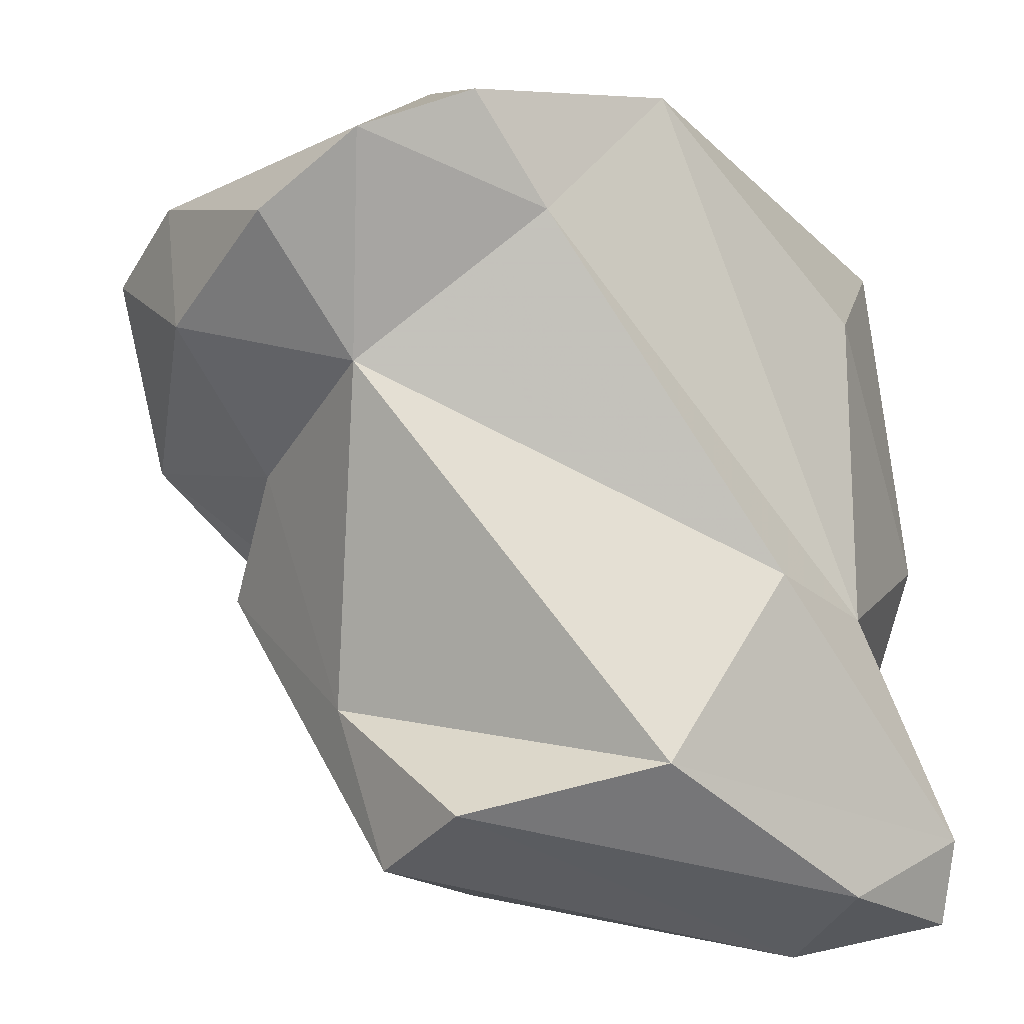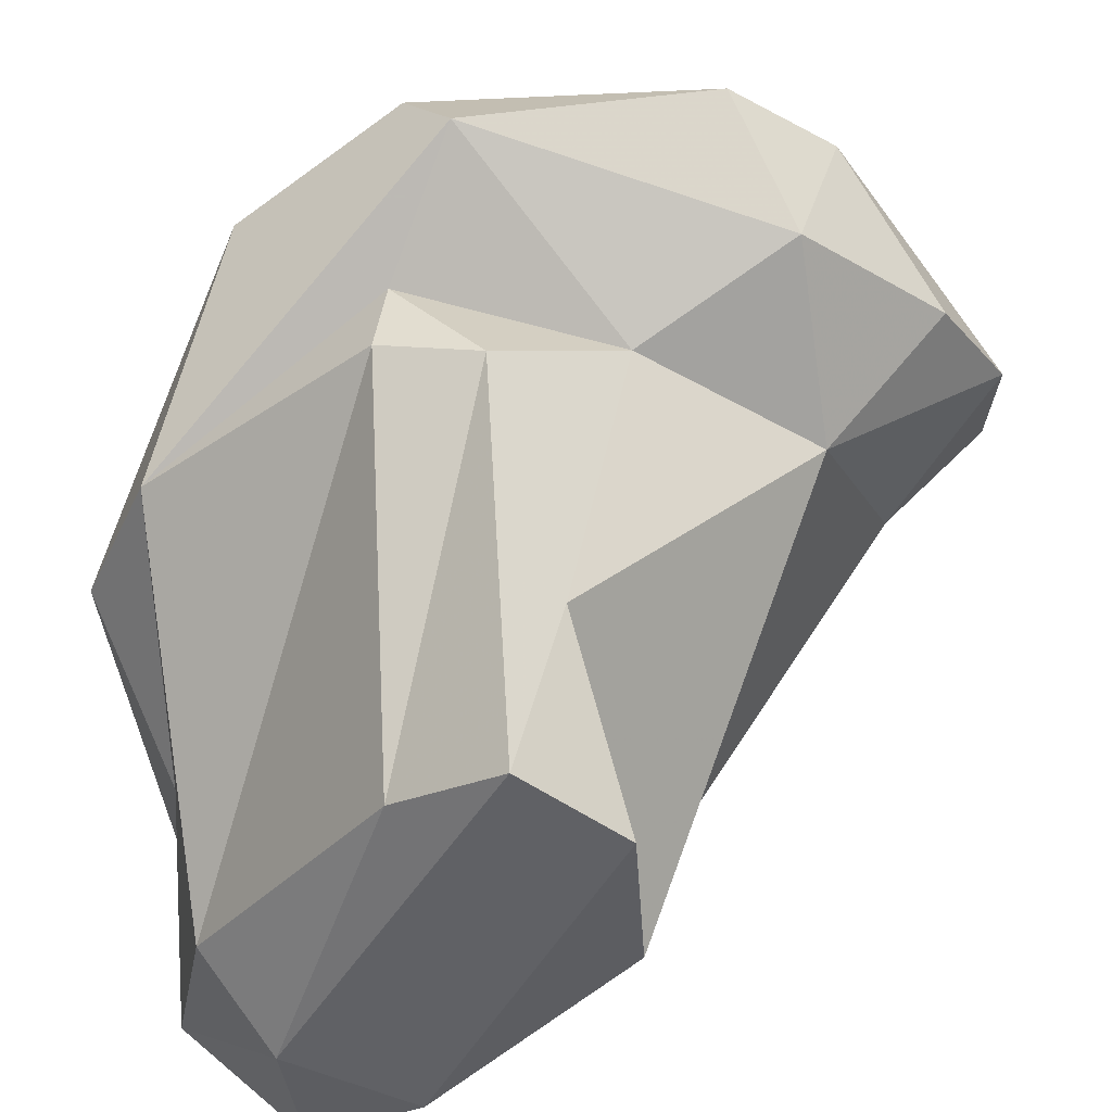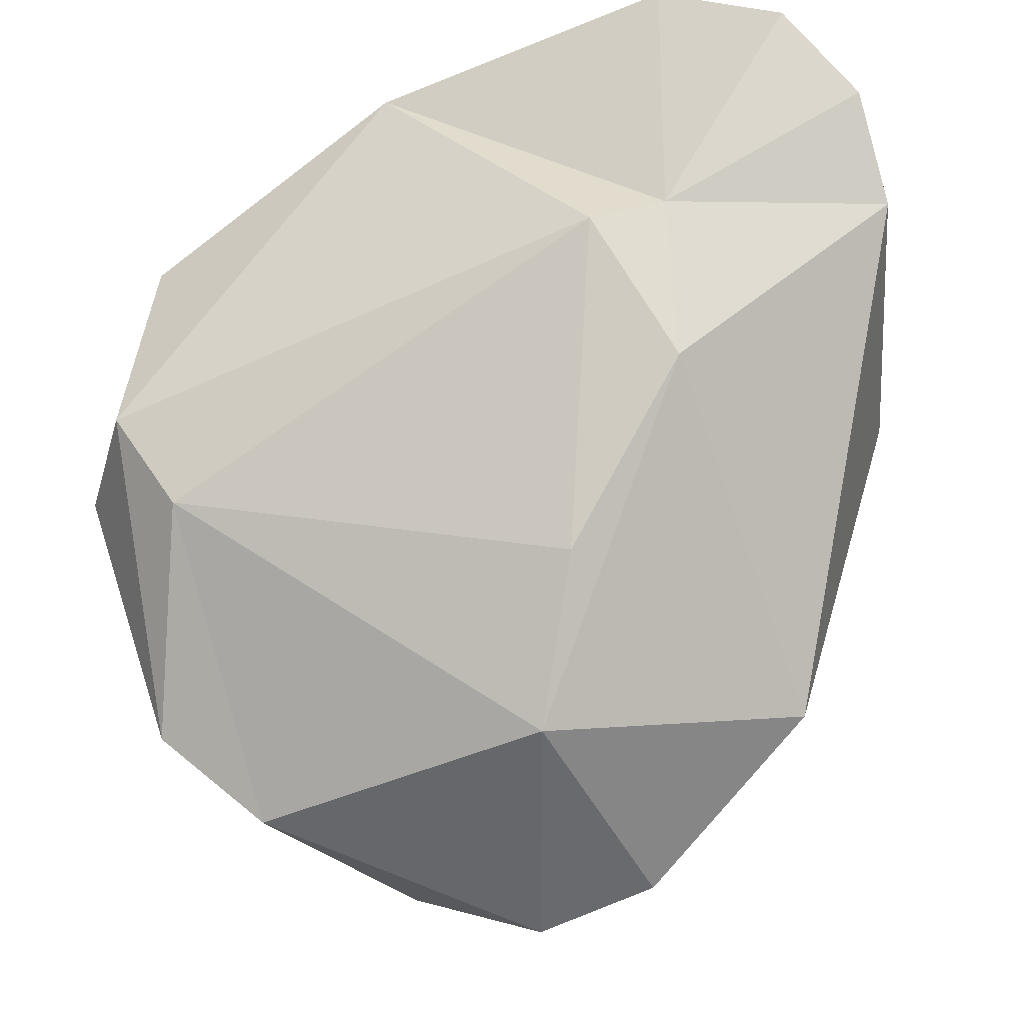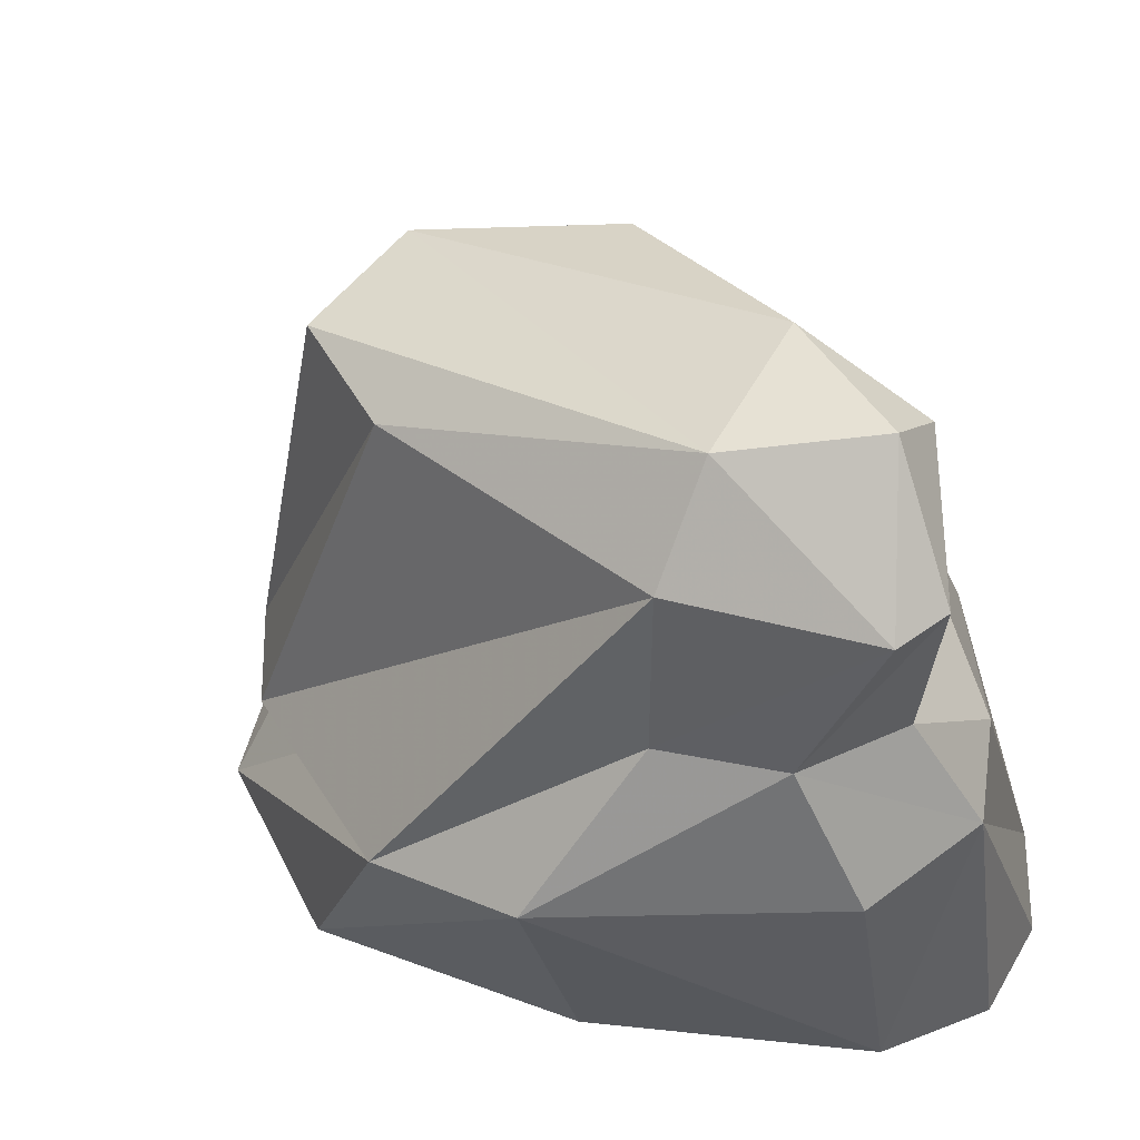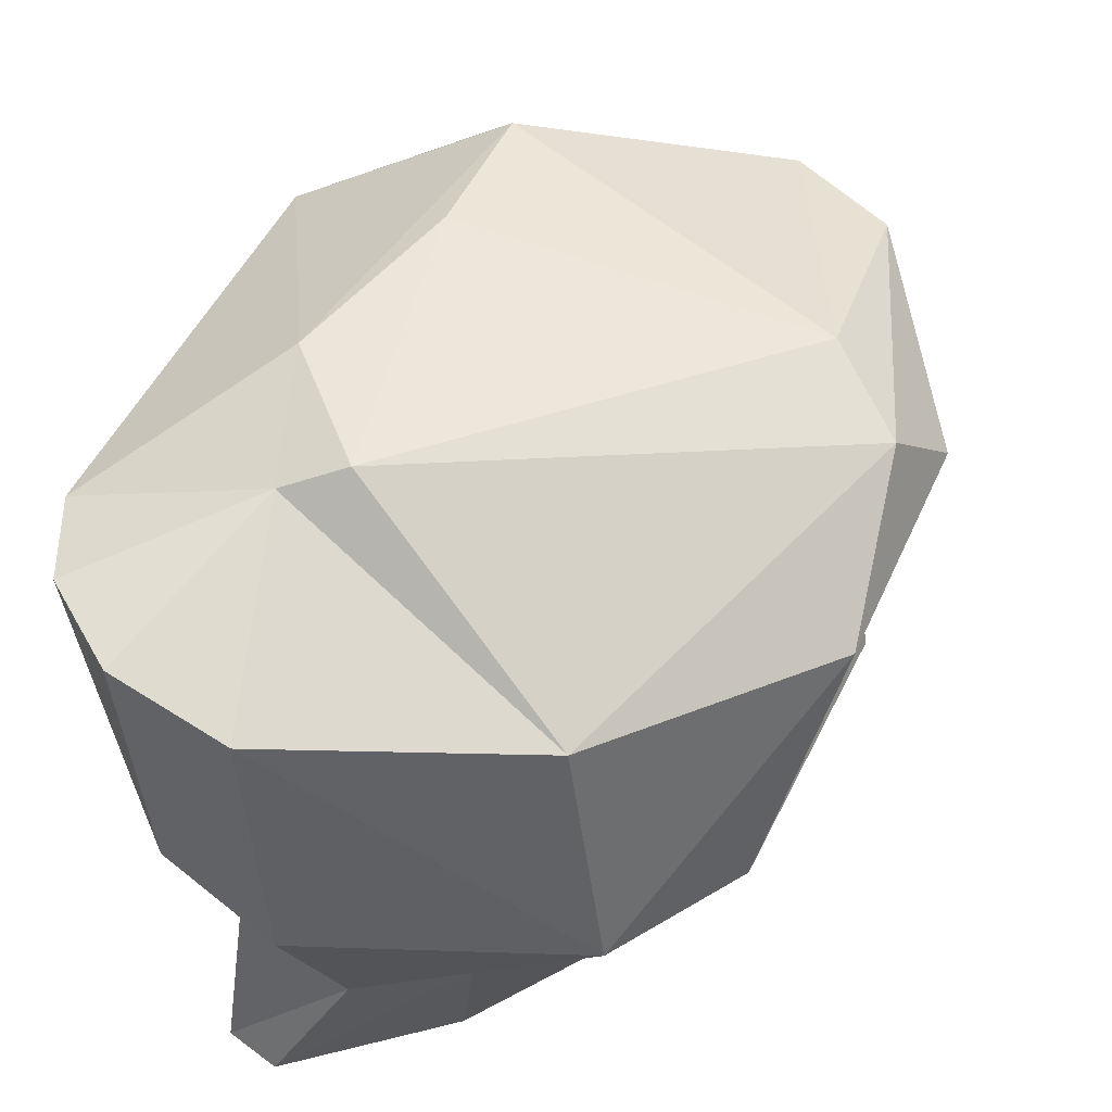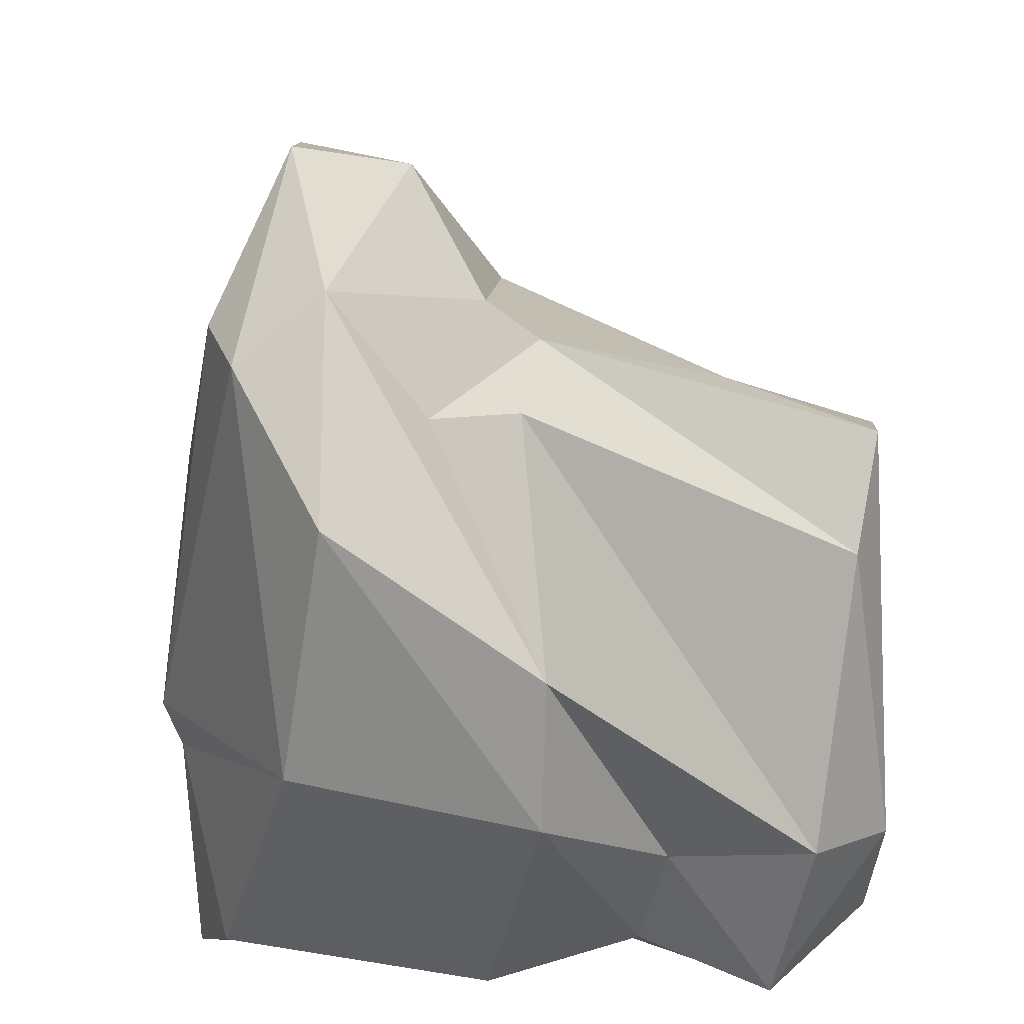
<metadata>
{"format":"obj","ext":"obj","renderer":"f3d","projection":"perspective","resolution":1024,"background":"white","views":[{"elev":-37.0,"azim":-167.7,"up":"+Z"},{"elev":-46.6,"azim":97.1,"up":"+Z"},{"elev":76.5,"azim":169.5,"up":"+Z"},{"elev":-43.4,"azim":-163.8,"up":"+Y"},{"elev":-35.5,"azim":11.5,"up":"+Y"},{"elev":-39.3,"azim":94.4,"up":"+Y"}]}
</metadata>
<code>
v 148.5 258.9 84.64
v 148.6 258.2 76.02
v 148.4 256.3 78.65
v 149 264.7 87.34
v 148.7 261.3 91.53
v 148.8 259.1 91.91
v 148.1 259.5 77.23
v 149.7 257.2 82.44
v 149.3 255.5 78.42
v 148.9 257 85.34
v 149.5 262.8 80.83
v 152 270.5 89.23
v 151.7 255.7 81.35
v 150.1 260.8 75.42
v 151.2 255 84.77
v 149.9 257.1 91.68
v 150.7 265.4 80.38
v 153.2 265.4 76.23
v 153.2 256.7 77.31
v 151.8 258.2 75.59
v 153.3 263.7 92.23
v 157.1 270.1 90.87
v 155.4 273 87.69
v 156 267 91.71
v 154.2 256.2 80.59
v 154.4 270.9 86.23
v 157.4 265.7 75.41
v 157.4 255 83.15
v 152.9 260.6 91.88
v 158.7 269.7 83.91
v 154.5 260.7 92.08
v 157.7 273.4 86.76
v 160.1 264.8 78.8
v 152.1 255.8 90.65
v 158.1 261.3 76.15
v 159.4 263.7 75.53
v 157.8 256.3 88.53
v 160.3 256.6 82.84
v 160.1 272.3 86.02
v 162.7 270.5 88.21
v 161.5 266.2 84.03
v 162.9 263.7 82.74
v 163.3 264.2 89.79
v 163 258.7 87.18
v 162.7 261.7 85.08
v 162.6 269.6 85.65
v 163 261.6 83.14
v 164.4 268.5 88.08
v 164.2 262.1 88.99
v 165.1 263.2 86.99
g foo
f 2 9 3
f 20 9 2
f 19 9 20
f 2 3 7
f 35 19 20
f 36 35 20
f 14 2 7
f 20 2 14
f 27 20 14
f 36 20 27
f 7 18 14
f 27 14 18
f 13 8 3
f 3 9 13
f 25 13 9
f 9 19 25
f 11 3 8
f 3 11 7
f 36 42 35
f 33 42 36
f 36 27 33
f 11 17 7
f 7 17 18
f 18 33 27
f 15 13 28
f 10 13 15
f 25 28 13
f 38 28 25
f 13 10 8
f 19 38 25
f 47 38 19
f 8 10 1
f 8 1 11
f 47 19 35
f 42 47 35
f 41 42 33
f 18 30 33
f 17 30 18
f 34 15 28
f 5 1 10
f 45 38 47
f 4 1 5
f 45 47 42
f 11 1 4
f 41 45 42
f 4 12 11
f 33 30 41
f 26 11 12
f 11 26 17
f 30 17 26
f 37 34 28
f 16 10 34
f 34 10 15
f 37 28 44
f 28 38 44
f 10 16 6
f 6 5 10
f 44 38 50
f 45 50 38
f 50 45 41
f 46 50 41
f 12 4 5
f 46 41 30
f 39 46 30
f 23 26 12
f 26 32 30
f 39 30 32
f 23 32 26
f 29 16 34
f 29 34 37
f 49 37 44
f 6 16 29
f 49 44 50
f 5 6 29
f 21 5 29
f 48 49 50
f 48 50 46
f 12 5 21
f 21 22 12
f 46 39 40
f 46 40 48
f 40 39 32
f 23 12 22
f 32 23 22
f 31 29 37
f 37 49 31
f 43 31 49
f 21 29 31
f 24 31 43
f 24 21 31
f 48 43 49
f 22 21 24
f 22 24 43
f 40 43 48
f 40 22 43
f 32 22 40
g

</code>
